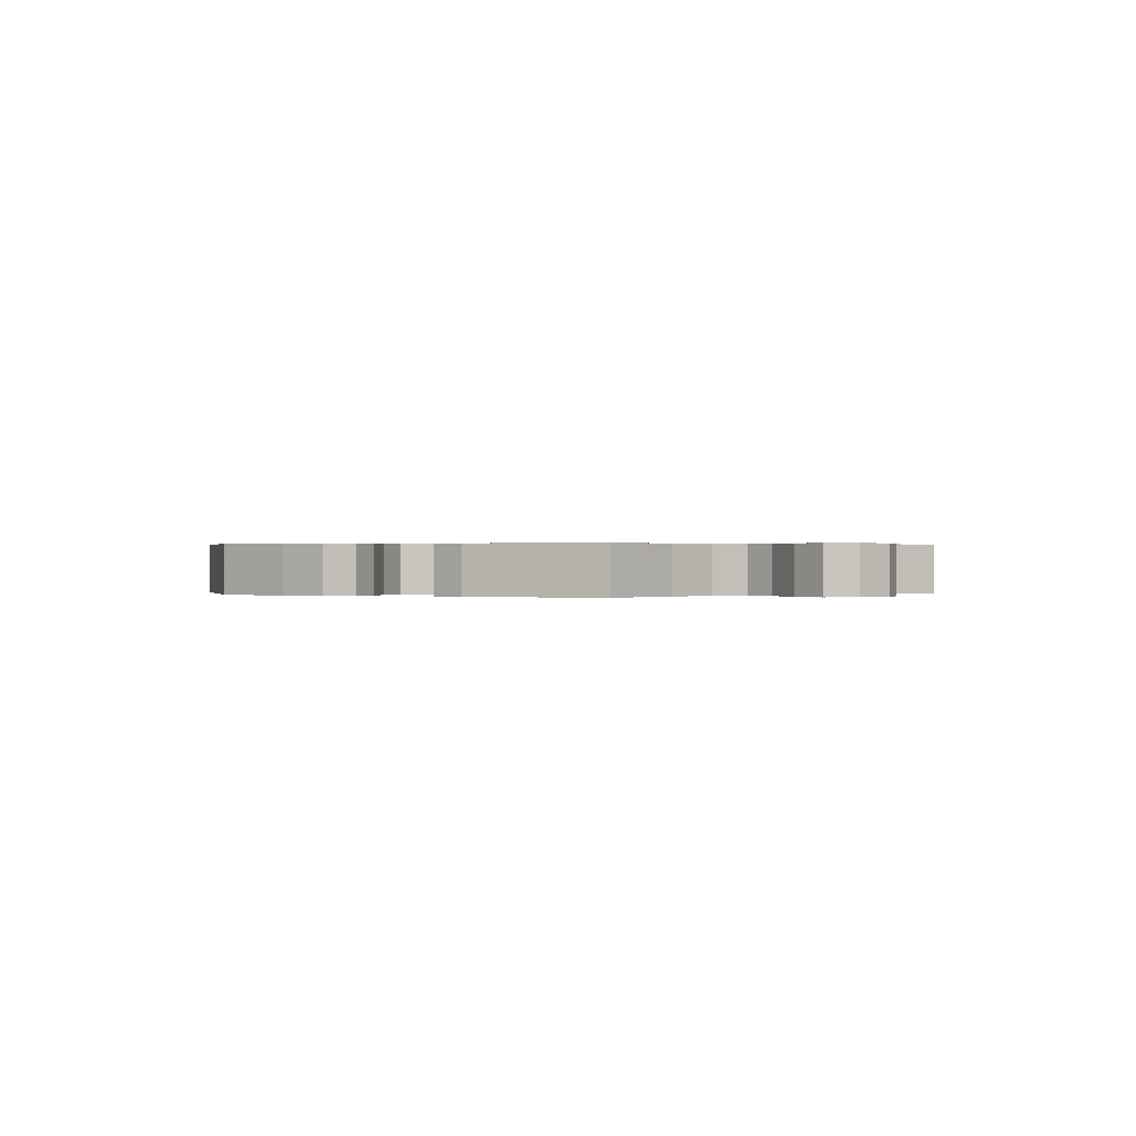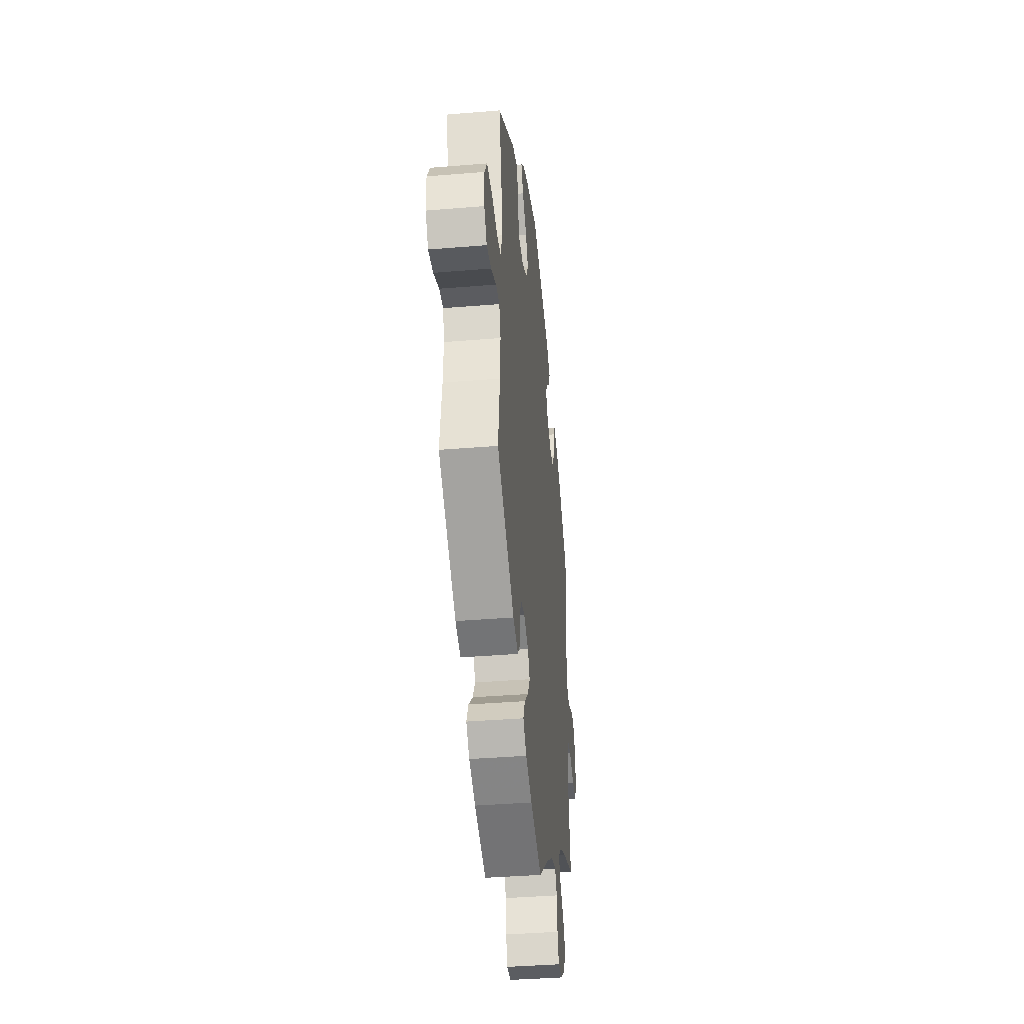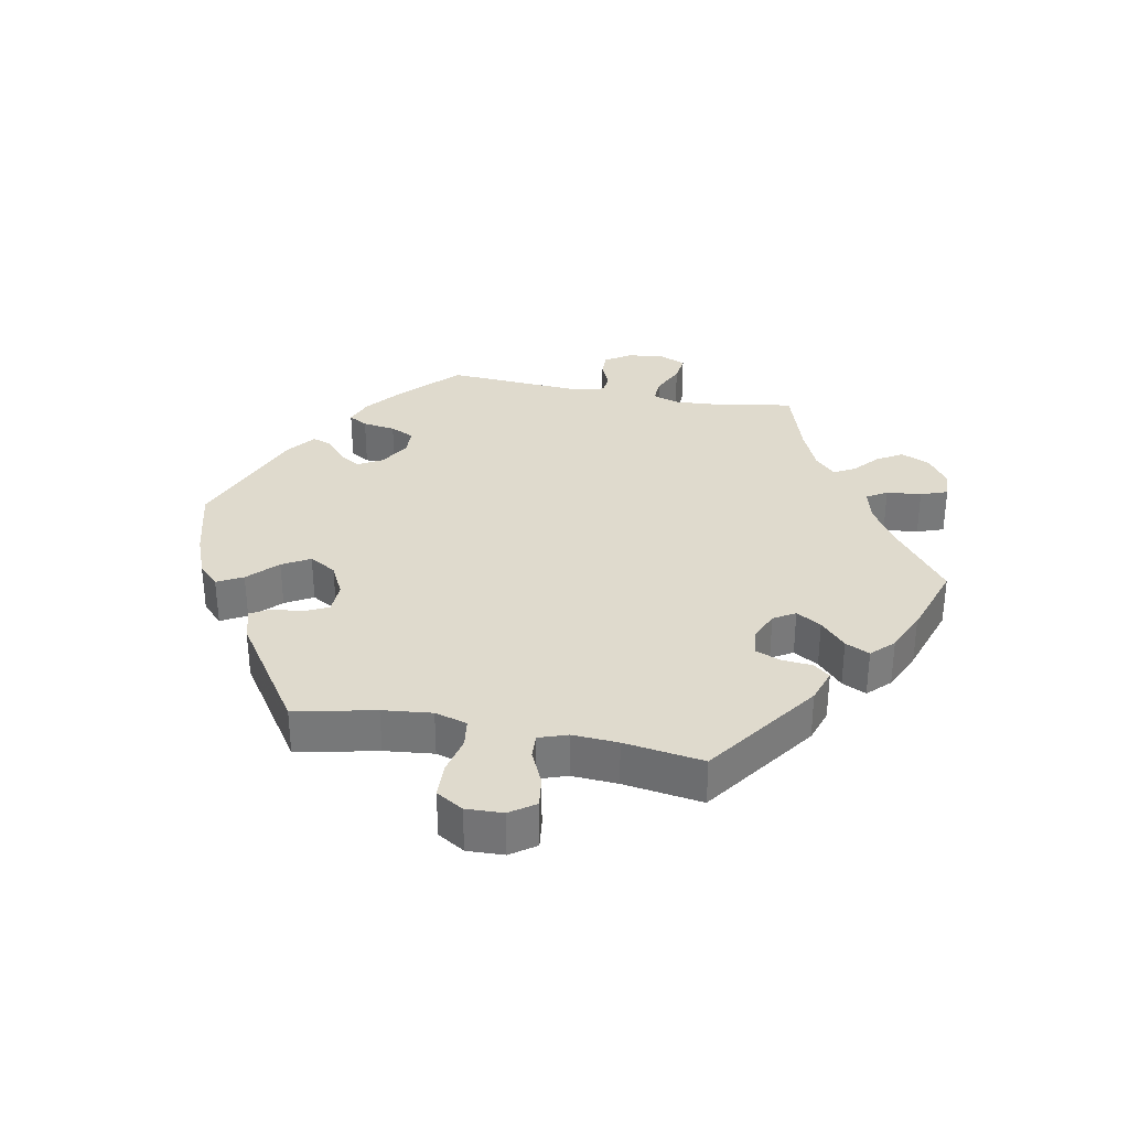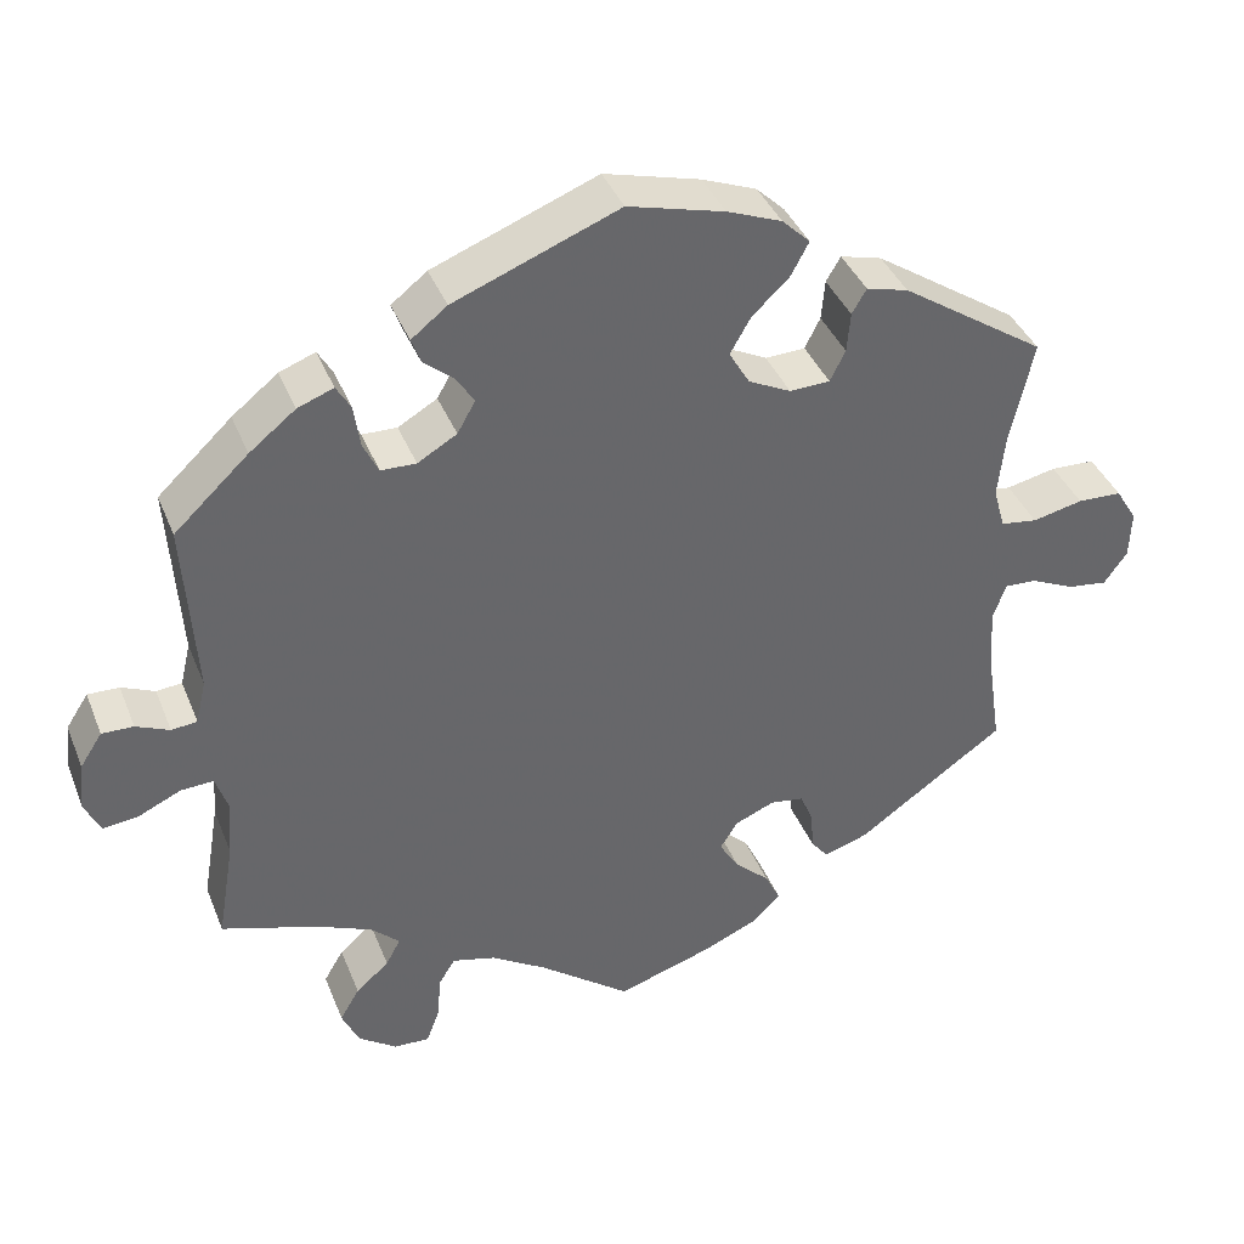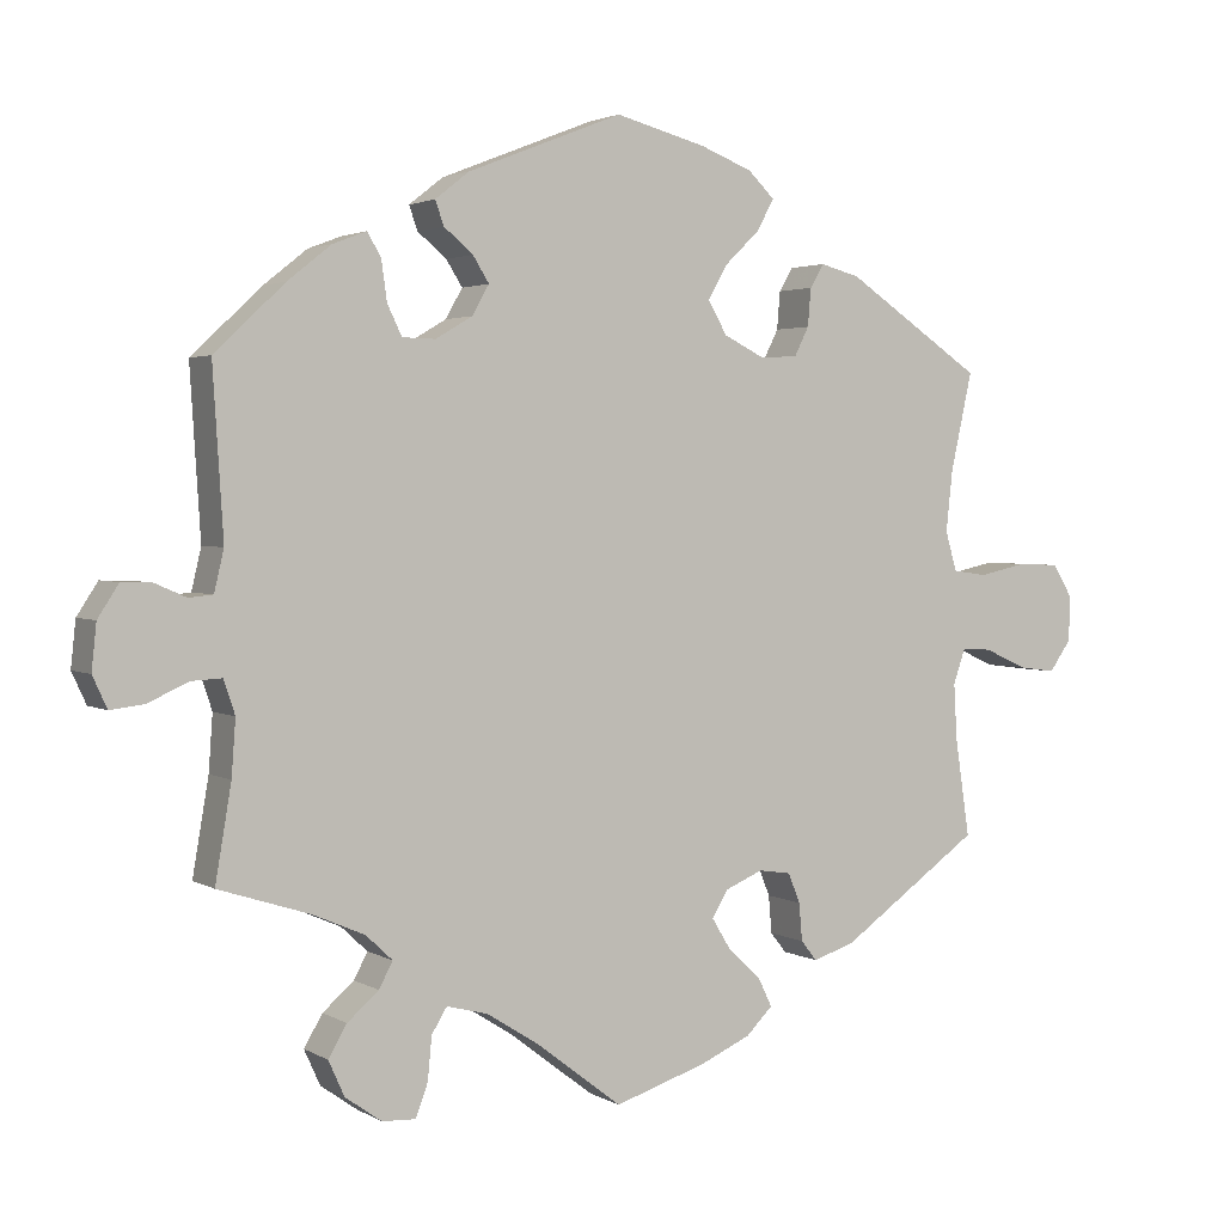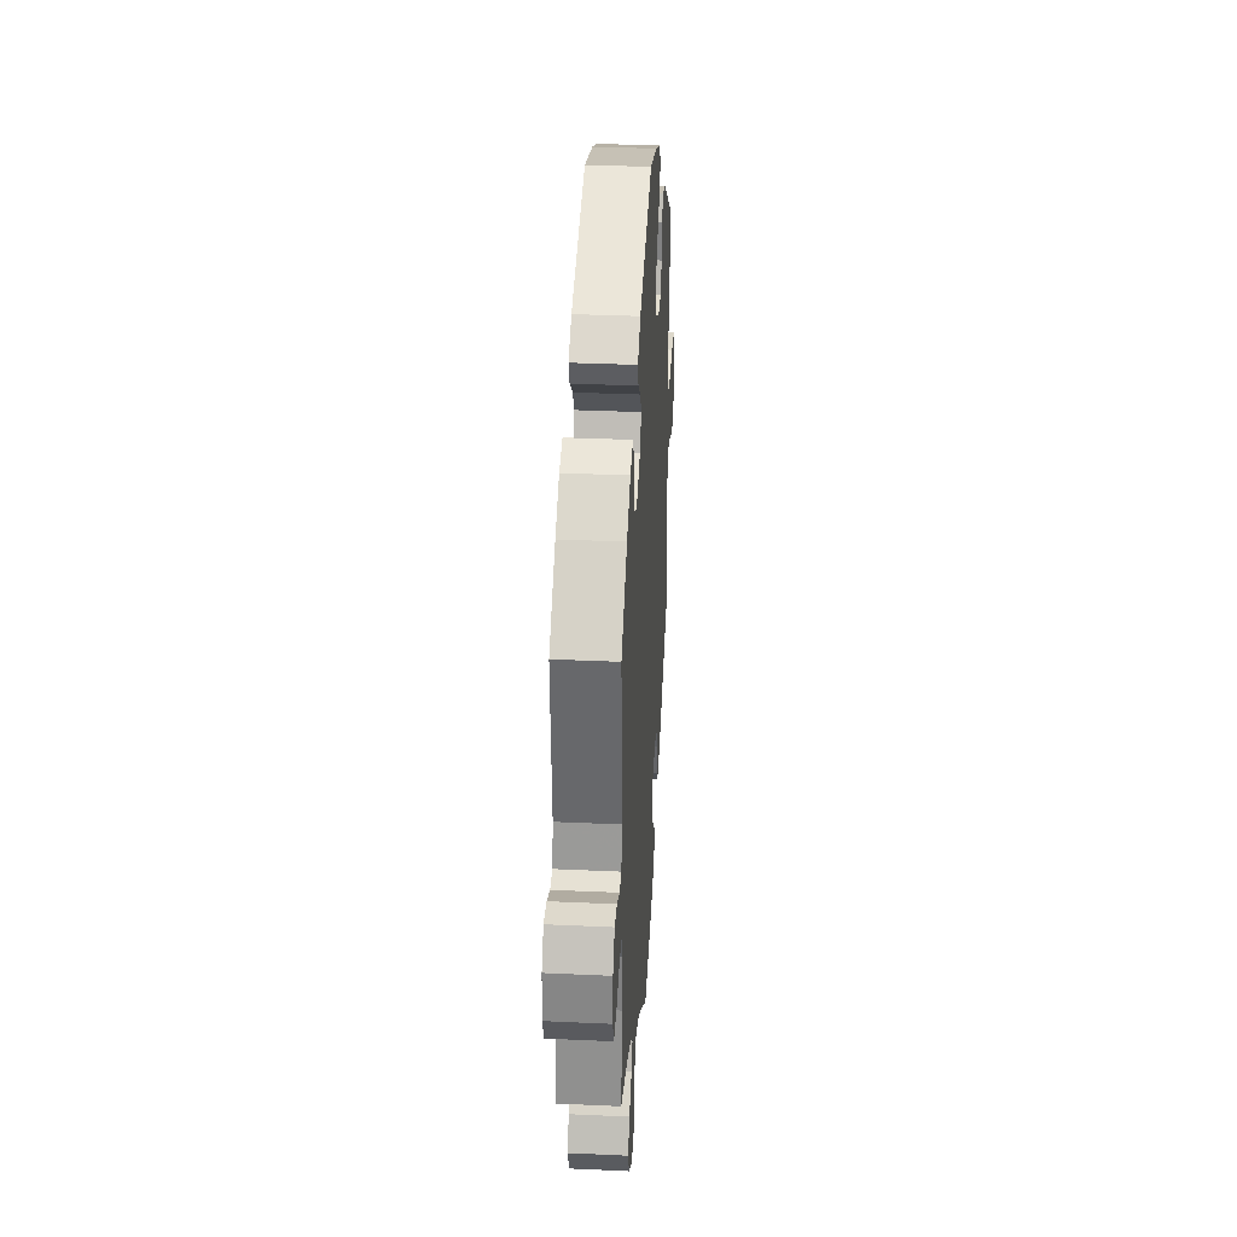
<metadata>
{"format":"obj","ext":"obj","renderer":"f3d","projection":"perspective","resolution":1024,"background":"white","views":[{"elev":0.3,"azim":54.0,"up":"+Y"},{"elev":-38.3,"azim":96.0,"up":"+Z"},{"elev":32.7,"azim":101.0,"up":"+Y"},{"elev":39.1,"azim":-20.5,"up":"+Z"},{"elev":2.5,"azim":-28.7,"up":"+Z"},{"elev":33.5,"azim":-86.4,"up":"+Z"}]}
</metadata>
<code>
v 0.113 0.07 0.548
v 0.177 0.07 0.523
v 0.21 0.07 0.491
v 0.189 0.07 0.452
v 0.145 0.07 0.41
v 0.121 0.07 0.368
v 0.145 0.07 0.327
v 0.195 0.07 0.302
v 0.242 0.07 0.304
v 0.26 0.07 0.34
v 0.264 0.07 0.387
v 0.281 0.07 0.416
v 0.33 0.07 0.403
v 0.5 0.07 0.289
v 0.473 0.07 0.167
v 0.465 0.07 0.092
v 0.479 0.07 0.043
v 0.522 0.07 0.037
v 0.581 0.07 0.05
v 0.633 0.07 0.048
v 0.658 0.07 0.007
v 0.656 0.07 -0.049
v 0.629 0.07 -0.087
v 0.583 0.07 -0.081
v 0.53 0.07 -0.057
v 0.493 0.07 -0.055
v 0.478 0.07 -0.098
v 0.482 0.07 -0.168
v 0.5 0.07 -0.289
v 0.326 0.07 -0.412
v 0.274 0.07 -0.429
v 0.254 0.07 -0.404
v 0.25 0.07 -0.357
v 0.235 0.07 -0.32
v 0.195 0.07 -0.314
v 0.148 0.07 -0.334
v 0.128 0.07 -0.367
v 0.151 0.07 -0.405
v 0.192 0.07 -0.443
v 0.21 0.07 -0.48
v 0.177 0.07 -0.513
v 0.114 0.07 -0.541
v 0 0.07 -0.578
v -0.107 0.07 -0.496
v -0.172 0.07 -0.455
v -0.223 0.07 -0.442
v -0.242 0.07 -0.473
v -0.247 0.07 -0.526
v -0.262 0.07 -0.567
v -0.304 0.07 -0.565
v -0.349 0.07 -0.533
v -0.369 0.07 -0.489
v -0.346 0.07 -0.45
v -0.307 0.07 -0.416
v -0.29 0.07 -0.384
v -0.323 0.07 -0.353
v -0.388 0.07 -0.325
v -0.501 0.07 -0.289
v -0.481 0.07 -0.171
v -0.476 0.07 -0.102
v -0.49 0.07 -0.06
v -0.528 0.07 -0.062
v -0.578 0.07 -0.085
v -0.62 0.07 -0.09
v -0.638 0.07 -0.051
v -0.632 0.07 0.006
v -0.606 0.07 0.046
v -0.569 0.07 0.045
v -0.53 0.07 0.028
v -0.5 0.07 0.031
v -0.488 0.07 0.082
v -0.501 0.07 0.289
v -0.414 0.07 0.371
v -0.36 0.07 0.414
v -0.318 0.07 0.43
v -0.301 0.07 0.401
v -0.294 0.07 0.351
v -0.276 0.07 0.314
v -0.235 0.07 0.313
v -0.189 0.07 0.34
v -0.168 0.07 0.377
v -0.188 0.07 0.409
v -0.224 0.07 0.439
v -0.235 0.07 0.469
v -0.193 0.07 0.502
v 0 0.07 0.578
v 0.113 0 0.548
v 0.177 0 0.523
v 0.21 0 0.491
v 0.189 0 0.452
v 0.145 0 0.41
v 0.121 0 0.368
v 0.145 0 0.327
v 0.195 0 0.302
v 0.242 0 0.304
v 0.26 0 0.34
v 0.264 0 0.387
v 0.281 0 0.416
v 0.33 0 0.403
v 0.5 0 0.289
v 0.473 0 0.167
v 0.465 0 0.092
v 0.479 0 0.043
v 0.522 0 0.037
v 0.581 0 0.05
v 0.633 0 0.048
v 0.658 0 0.007
v 0.656 0 -0.049
v 0.629 0 -0.087
v 0.583 0 -0.081
v 0.53 0 -0.057
v 0.493 0 -0.055
v 0.478 0 -0.098
v 0.482 0 -0.168
v 0.5 0 -0.289
v 0.326 0 -0.412
v 0.274 0 -0.429
v 0.254 0 -0.404
v 0.25 0 -0.357
v 0.235 0 -0.32
v 0.195 0 -0.314
v 0.148 0 -0.334
v 0.128 0 -0.367
v 0.151 0 -0.405
v 0.192 0 -0.443
v 0.21 0 -0.48
v 0.177 0 -0.513
v 0.114 0 -0.541
v 0 0 -0.578
v -0.107 0 -0.496
v -0.172 0 -0.455
v -0.223 0 -0.442
v -0.242 0 -0.473
v -0.247 0 -0.526
v -0.262 0 -0.567
v -0.304 0 -0.565
v -0.349 0 -0.533
v -0.369 0 -0.489
v -0.346 0 -0.45
v -0.307 0 -0.416
v -0.29 0 -0.384
v -0.323 0 -0.353
v -0.388 0 -0.325
v -0.501 0 -0.289
v -0.481 0 -0.171
v -0.476 0 -0.102
v -0.49 0 -0.06
v -0.528 0 -0.062
v -0.578 0 -0.085
v -0.62 0 -0.09
v -0.638 0 -0.051
v -0.632 0 0.006
v -0.606 0 0.046
v -0.569 0 0.045
v -0.53 0 0.028
v -0.5 0 0.031
v -0.488 0 0.082
v -0.501 0 0.289
v -0.414 0 0.371
v -0.36 0 0.414
v -0.318 0 0.43
v -0.301 0 0.401
v -0.294 0 0.351
v -0.276 0 0.314
v -0.235 0 0.313
v -0.189 0 0.34
v -0.168 0 0.377
v -0.188 0 0.409
v -0.224 0 0.439
v -0.235 0 0.469
v -0.193 0 0.502
v 0 0 0.578
f 82 83 84 85
f 81 82 85 86
f 80 81 86 1
f 74 75 76 77
f 74 77 78
f 71 72 73 74
f 70 71 74 78
f 66 67 68 69
f 66 69 70
f 65 66 70
f 62 63 64 65
f 61 62 65 70
f 60 61 70 78
f 57 58 59
f 56 57 59 60
f 55 56 60 78
f 51 52 53 54
f 51 54 55
f 50 51 55
f 47 48 49 50
f 46 47 50 55
f 45 46 55 78
f 41 42 43 44
f 38 39 40 41
f 37 38 41 44
f 36 37 44 45
f 30 31 32 33
f 28 29 30 33
f 27 28 33 34
f 26 27 34 35
f 22 23 24 25
f 22 25 26
f 21 22 26
f 18 19 20 21
f 17 18 21 26
f 16 17 26 35
f 12 13 14 15
f 10 11 12 15
f 9 10 15 16
f 8 9 16 35
f 2 3 4 5
f 80 1 2 5
f 79 80 5 6
f 45 78 79
f 7 8 35 36
f 36 45 79
f 6 7 36 79
f 171 170 169 168
f 172 171 168 167
f 87 172 167 166
f 163 162 161 160
f 164 163 160
f 160 159 158 157
f 164 160 157 156
f 155 154 153 152
f 156 155 152
f 156 152 151
f 151 150 149 148
f 156 151 148 147
f 164 156 147 146
f 145 144 143
f 146 145 143 142
f 164 146 142 141
f 140 139 138 137
f 141 140 137
f 141 137 136
f 136 135 134 133
f 141 136 133 132
f 164 141 132 131
f 130 129 128 127
f 127 126 125 124
f 130 127 124 123
f 131 130 123 122
f 119 118 117 116
f 119 116 115 114
f 120 119 114 113
f 121 120 113 112
f 111 110 109 108
f 112 111 108
f 112 108 107
f 107 106 105 104
f 112 107 104 103
f 121 112 103 102
f 101 100 99 98
f 101 98 97 96
f 102 101 96 95
f 121 102 95 94
f 91 90 89 88
f 91 88 87 166
f 92 91 166 165
f 165 164 131
f 122 121 94 93
f 165 131 122
f 165 122 93 92
f 1 87 88 2
f 2 88 89 3
f 3 89 90 4
f 4 90 91 5
f 5 91 92 6
f 6 92 93 7
f 7 93 94 8
f 8 94 95 9
f 9 95 96 10
f 10 96 97 11
f 11 97 98 12
f 12 98 99 13
f 13 99 100 14
f 14 100 101 15
f 15 101 102 16
f 16 102 103 17
f 17 103 104 18
f 18 104 105 19
f 19 105 106 20
f 20 106 107 21
f 21 107 108 22
f 22 108 109 23
f 23 109 110 24
f 24 110 111 25
f 25 111 112 26
f 26 112 113 27
f 27 113 114 28
f 28 114 115 29
f 29 115 116 30
f 30 116 117 31
f 31 117 118 32
f 32 118 119 33
f 33 119 120 34
f 34 120 121 35
f 35 121 122 36
f 36 122 123 37
f 37 123 124 38
f 38 124 125 39
f 39 125 126 40
f 40 126 127 41
f 41 127 128 42
f 42 128 129 43
f 43 129 130 44
f 44 130 131 45
f 45 131 132 46
f 46 132 133 47
f 47 133 134 48
f 48 134 135 49
f 49 135 136 50
f 50 136 137 51
f 51 137 138 52
f 52 138 139 53
f 53 139 140 54
f 54 140 141 55
f 55 141 142 56
f 56 142 143 57
f 57 143 144 58
f 58 144 145 59
f 59 145 146 60
f 60 146 147 61
f 61 147 148 62
f 62 148 149 63
f 63 149 150 64
f 64 150 151 65
f 65 151 152 66
f 66 152 153 67
f 67 153 154 68
f 68 154 155 69
f 69 155 156 70
f 70 156 157 71
f 71 157 158 72
f 72 158 159 73
f 73 159 160 74
f 74 160 161 75
f 75 161 162 76
f 76 162 163 77
f 77 163 164 78
f 78 164 165 79
f 79 165 166 80
f 80 166 167 81
f 81 167 168 82
f 82 168 169 83
f 83 169 170 84
f 84 170 171 85
f 85 171 172 86
f 86 172 87 1

</code>
